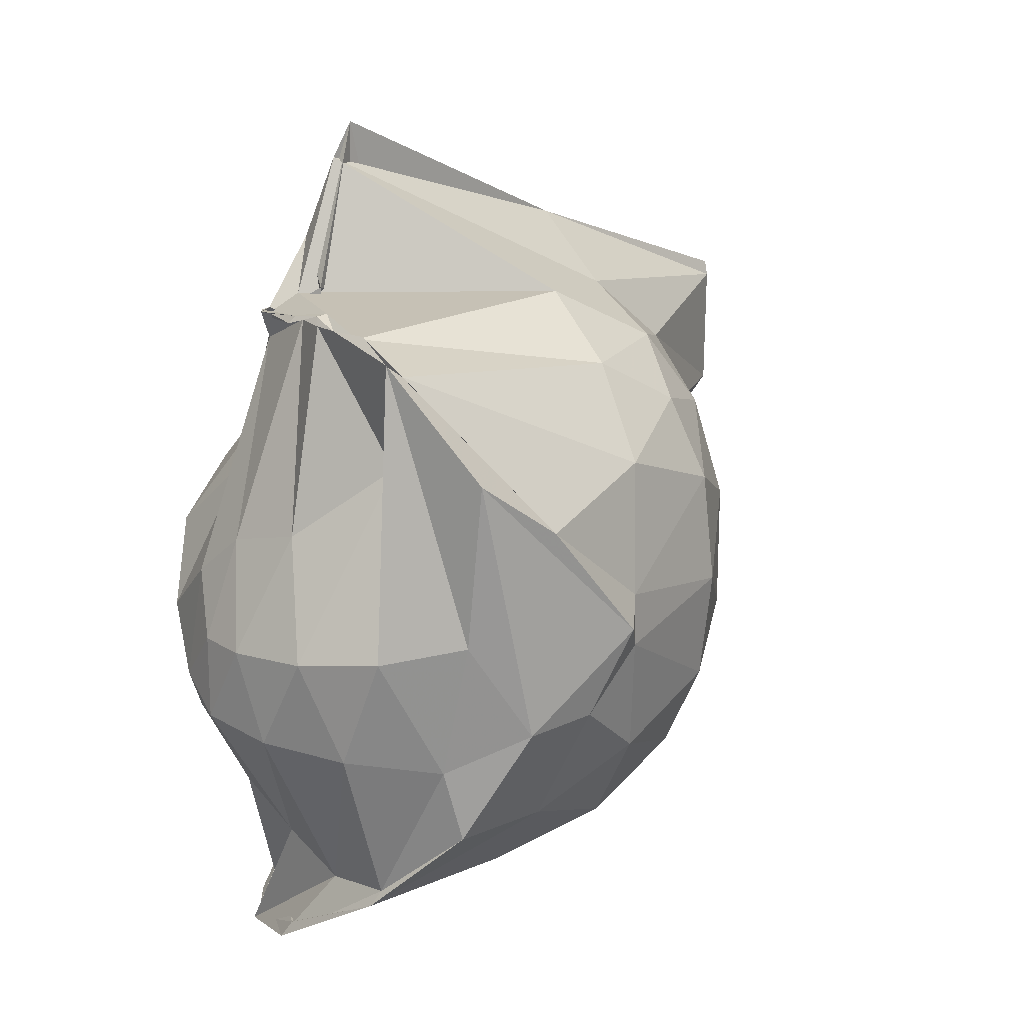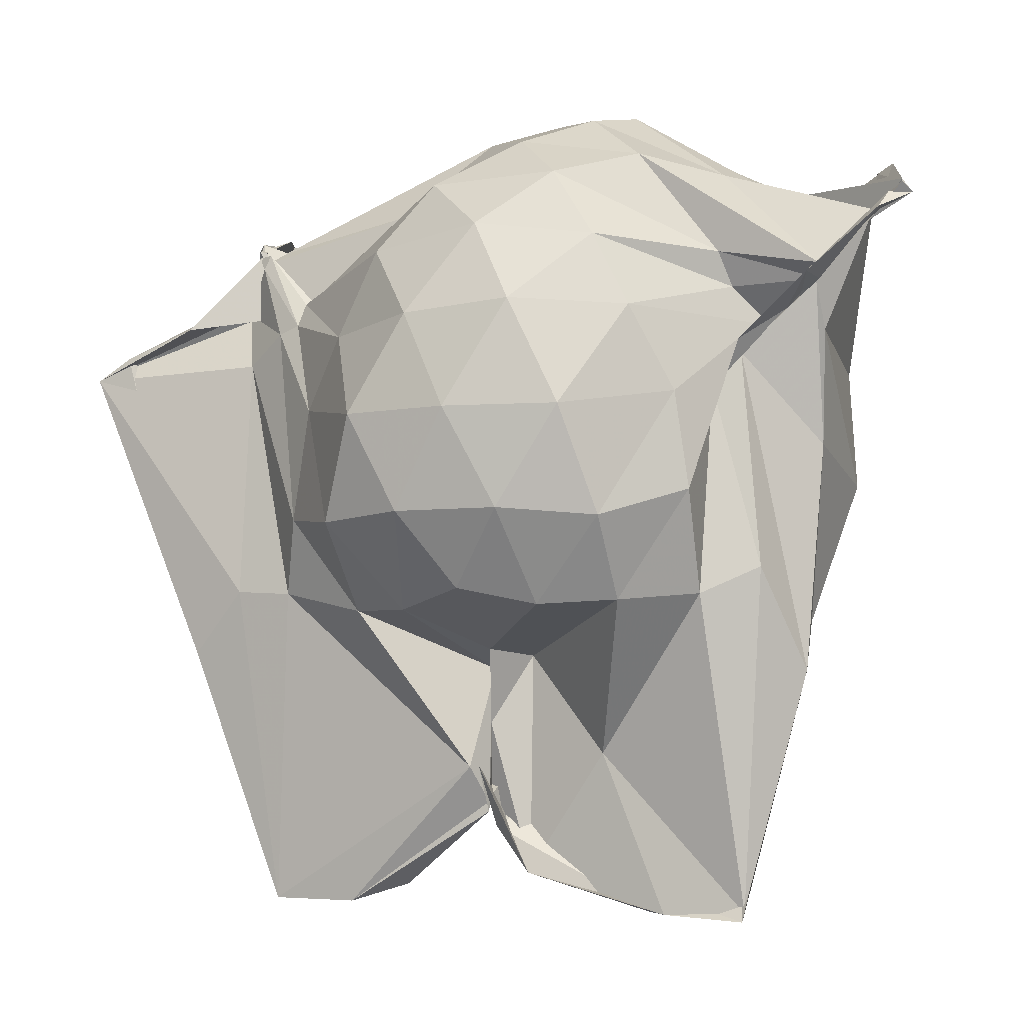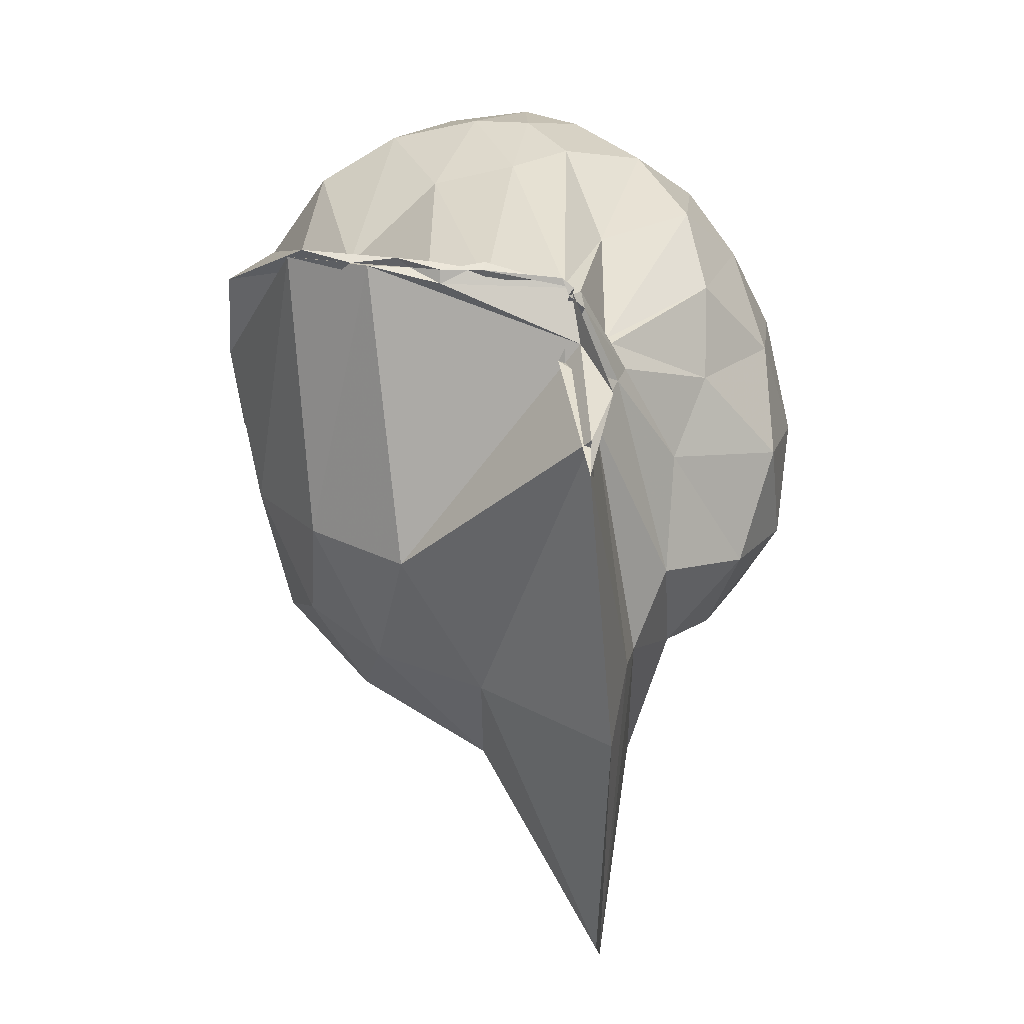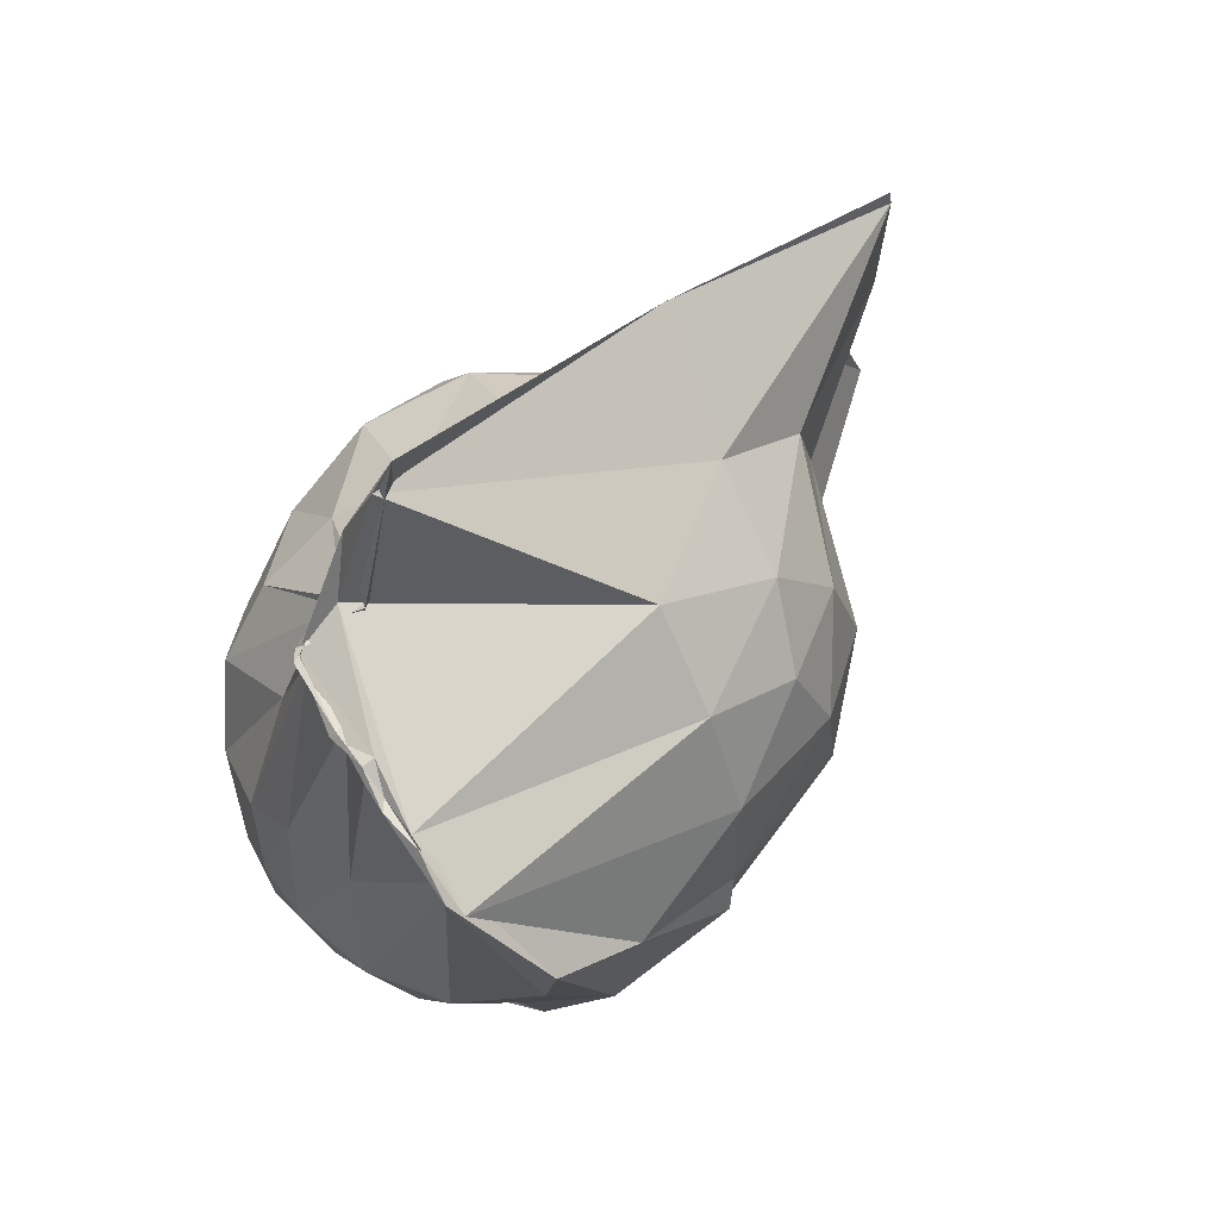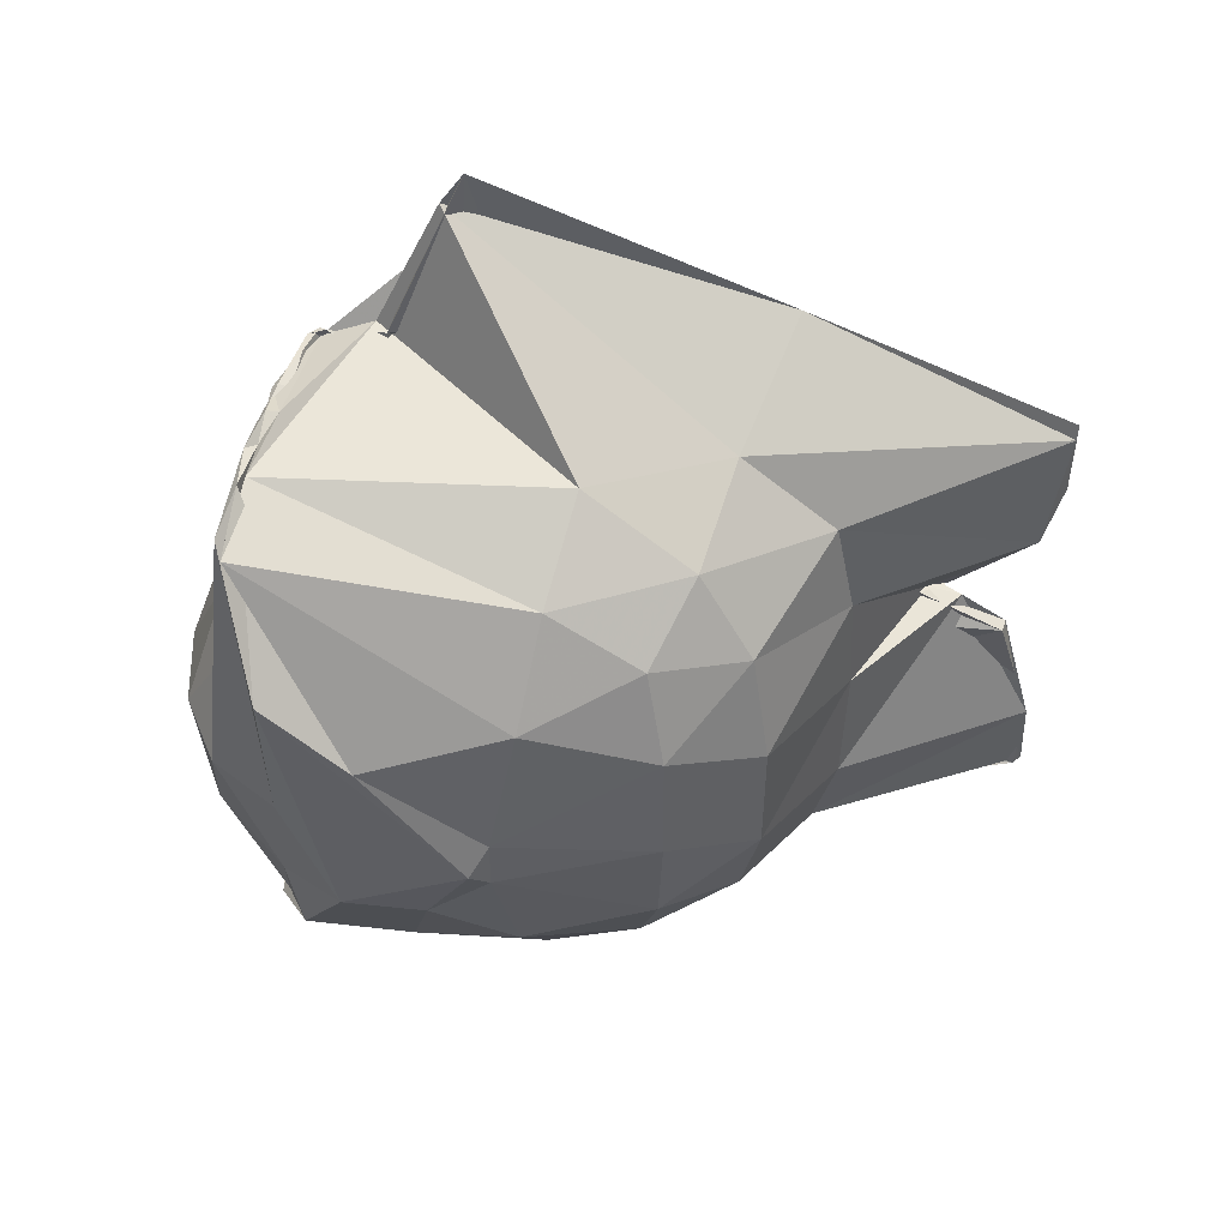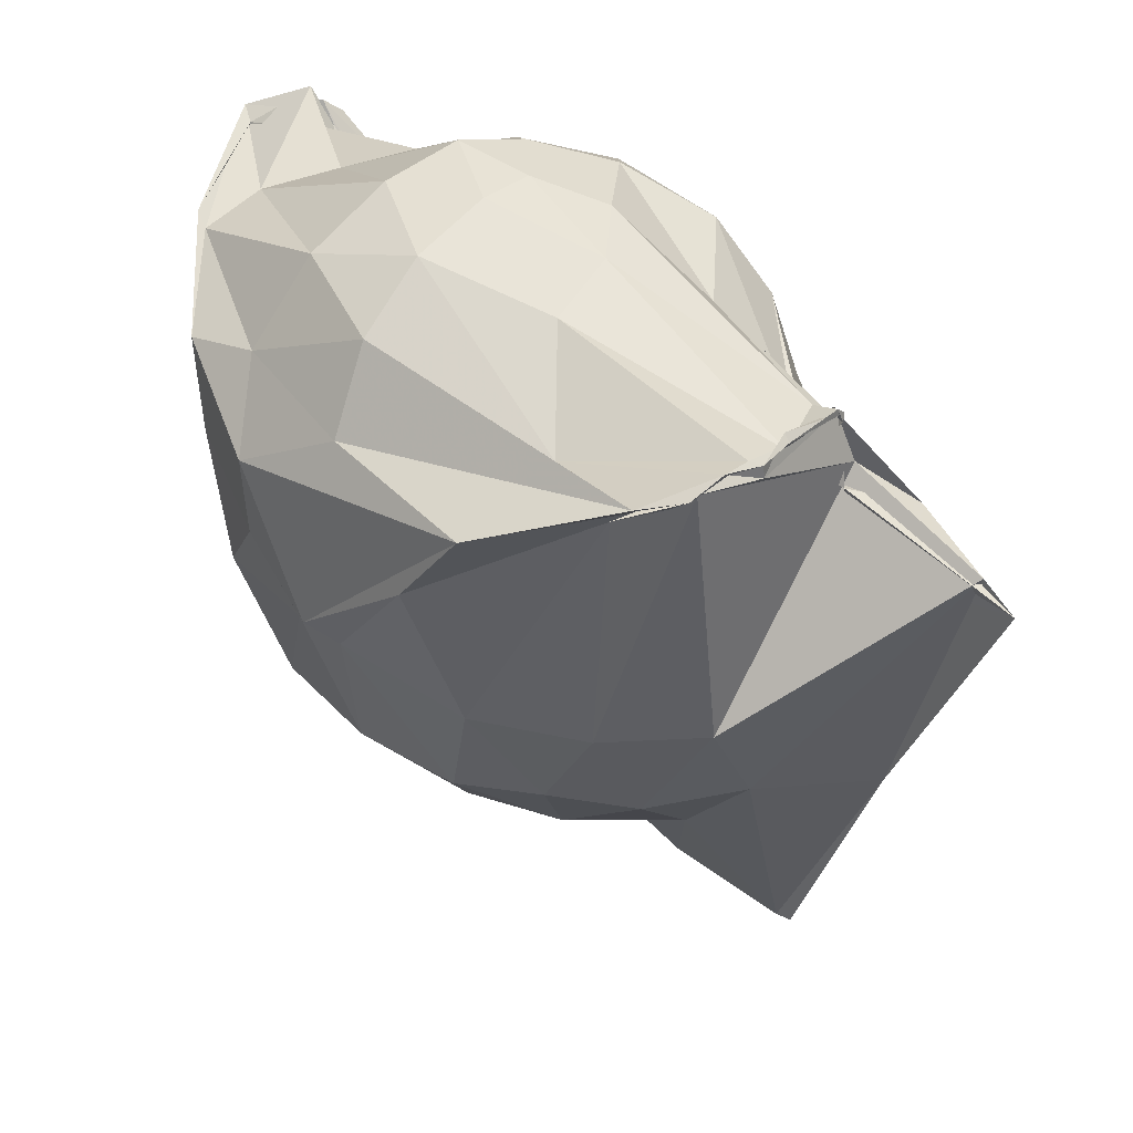
<metadata>
{"format":"obj","ext":"obj","renderer":"f3d","projection":"perspective","resolution":1024,"background":"white","views":[{"elev":17.2,"azim":49.6,"up":"+Y"},{"elev":-2.7,"azim":-69.4,"up":"+Z"},{"elev":14.1,"azim":-176.4,"up":"+Z"},{"elev":72.9,"azim":52.1,"up":"+Y"},{"elev":50.5,"azim":99.5,"up":"+Y"},{"elev":39.8,"azim":134.7,"up":"+Z"}]}
</metadata>
<code>
v -0.8494 -0.1174 0.6267
v -1.044 -0.02693 -0.5828
v -0.3687 -0.06196 0.3845
v -0.4974 0.4491 0.4607
v -0.6631 0.4811 0.4531
v -0.7373 0.4927 0.4356
v -0.8108 0.4693 0.4459
v -0.9605 0.4647 0.4028
v -0.952 0.4697 0.3907
v -0.9715 0.4356 0.3921
v -1.021 0.3363 0.2857
v -1.189 0.1166 0.3509
v -1.243 -0.09614 0.3835
v -1.21 -0.3043 0.3592
v -0.9847 -0.495 0.2843
v -0.9722 -0.6521 0.2932
v -1.017 -0.7698 0.4094
v -0.9537 -0.8174 0.4416
v -0.9774 -0.804 0.458
v -0.78 -0.7468 0.5284
v -0.5519 -0.5872 0.4514
v -0.4188 -0.3154 0.4037
v -0.3349 0.2474 0.3786
v -0.5848 0.4819 0.4441
v -0.6828 0.4715 0.4362
v -0.7372 0.4945 0.4123
v -0.955 0.4532 0.4007
v -0.9385 0.3957 0.2762
v -0.9783 0.4461 0.3653
v -1.047 0.3412 0.2417
v -1.189 0.1913 0.1983
v -1.303 0.0137 0.2217
v -1.312 -0.1833 0.2387
v -1.223 -0.3741 0.2297
v -0.9261 -0.5513 0.2182
v -1.048 -0.647 0.2972
v -0.9823 -0.7805 0.4403
v -0.9802 -0.7445 0.3913
v -0.7636 -0.7144 0.5134
v -0.563 -0.6173 0.4696
v -0.4011 -0.4499 0.3734
v -0.3192 -0.2446 0.2749
v -0.3132 0.136 0.2244
v -0.4695 0.4308 0.4459
v -0.6114 0.4729 0.4383
v -0.9728 0.4832 0.3101
v -1.031 0.5795 0.2458
v -0.9361 0.4953 0.2828
v -1.035 0.3842 0.2285
v -1.135 0.276 0.07023
v -1.319 0.1148 0.0452
v -1.355 -0.07928 0.05055
v -1.324 -0.2796 0.05248
v -1.178 -0.4435 0.08103
v -1.03 -0.5182 0.1847
v -0.9741 -0.5932 0.2423
v -0.9605 -0.6439 0.2906
v -0.9452 -0.6558 0.2046
v -0.5554 -0.6109 0.1597
v -0.4125 -0.4552 0.1784
v -0.3252 -0.2421 0.127
v -0.297 -0.08502 0.04402
v -0.3755 0.2084 -0.02769
v -0.496 0.3744 -0.05145
v -0.6641 0.4829 -0.08045
v -1 0.7311 0.1984
v -1.001 0.7969 0.1563
v -0.9986 0.4614 0.1735
v -1.124 0.3121 -0.1315
v -1.259 0.1838 -0.1426
v -1.334 0.01673 -0.1282
v -1.331 -0.1684 -0.1244
v -1.271 -0.3342 -0.1372
v -1.168 -0.4662 -0.08976
v -1.023 -0.4679 0.1005
v -1.004 -0.516 0.1629
v -0.9056 -0.6419 0.0009911
v -0.6522 -0.6476 -0.06292
v -0.489 -0.5405 -0.04321
v -0.3706 -0.3561 -0.02068
v -0.325 -0.1301 0.01349
v -0.3263 -0.03016 0.0134
v -0.4781 0.2822 -0.2182
v -0.6104 0.3772 -0.278
v -0.8003 0.4515 -0.3129
v -1.033 0.5585 -0.379
v -1.058 0.4564 -0.2629
v -1.067 0.3498 -0.2675
v -1.128 0.1779 -0.3003
v -1.203 0.05654 -0.2985
v -1.263 -0.07022 -0.2613
v -1.225 -0.2055 -0.2894
v -1.181 -0.3399 -0.2816
v -1.088 -0.4618 -0.27
v -1.038 -0.5593 -0.2222
v -0.9384 -0.6176 -0.406
v -0.7984 -0.5927 -0.319
v -0.6032 -0.5274 -0.2718
v -0.4704 -0.4308 -0.2143
v -0.4156 -0.278 -0.2524
v -0.3948 -0.07518 -0.2615
v -0.4185 0.1281 -0.2563
v -0.4609 -0.08779 0.5175
v -0.5513 0.2371 0.407
v -0.7174 0.4794 0.4479
v -0.8078 0.482 0.434
v -0.9407 0.4661 0.4194
v -0.9637 0.4469 0.3761
v -1.011 0.3266 0.2917
v -1.152 0.01791 0.4725
v -1.159 -0.214 0.4831
v -1.016 -0.4774 0.3451
v -1.013 -0.6611 0.3158
v -0.9464 -0.7588 0.4119
v -0.9731 -0.8028 0.4632
v -0.6868 -0.6032 0.4611
v -0.5339 -0.2917 0.5459
v -0.5959 -0.1069 0.5978
v -0.6927 0.1025 0.5352
v -0.8123 0.4719 0.4134
v -0.9426 0.414 0.4
v -0.9979 0.1541 0.443
v -1.06 -0.1181 0.5606
v -1.034 -0.334 0.5287
v -0.9196 -0.463 0.4998
v -0.8222 -0.5507 0.4673
v -0.6904 -0.2833 0.6145
v -0.7492 -0.1181 0.6296
v -0.8328 0.0697 0.5642
v -0.9268 -0.008963 0.5847
v -0.9365 -0.2152 0.6162
v -0.8365 -0.2677 0.6347
v -0.5693 0.2338 -0.376
v -0.7935 0.3144 -0.4795
v -1.005 0.3666 -0.8421
v -1.012 0.3948 -0.8423
v -1.053 -0.01352 -0.5851
v -0.9833 -0.03702 -0.4068
v -1.051 -0.05185 -0.3694
v -0.9468 -0.0983 -0.3827
v -1.005 -0.2539 -0.5582
v -1.005 -0.518 -0.8367
v -1.022 -0.5182 -0.8506
v -0.7856 -0.4601 -0.481
v -0.5598 -0.3753 -0.3747
v -0.5259 -0.1902 -0.4106
v -0.5259 0.04503 -0.4113
v -0.7892 0.1369 -0.5148
v -0.9769 0.14 -0.8103
v -1.014 0.2392 -0.8425
v -1.01 -0.03499 -0.6507
v -1.004 -0.0363 -0.5064
v -0.9767 -0.1036 -0.7749
v -1.012 -0.3706 -0.8444
v -0.9878 -0.3368 -0.8429
v -0.7584 -0.277 -0.5203
v -0.7882 -0.0609 -0.5252
v -1.002 -0.03772 -0.6365
v -1.013 -0.03497 -0.6689
v -0.9738 -0.0255 -0.6224
v -1.007 -0.1097 -0.7787
v -0.9984 -0.04522 -0.696
f 3 23 4
f 4 23 24
f 4 24 5
f 5 24 25
f 5 25 6
f 6 25 26
f 6 26 7
f 7 26 27
f 7 27 8
f 8 27 28
f 8 28 9
f 9 28 29
f 9 29 10
f 10 29 30
f 10 30 11
f 11 30 31
f 11 31 12
f 12 31 32
f 12 32 13
f 13 32 33
f 13 33 14
f 14 33 34
f 14 34 15
f 15 34 35
f 15 35 16
f 16 35 36
f 16 36 17
f 17 36 37
f 17 37 18
f 18 37 38
f 18 38 19
f 19 38 39
f 19 39 20
f 20 39 40
f 20 40 21
f 21 40 41
f 21 41 22
f 22 41 42
f 22 42 3
f 3 42 23
f 23 43 24
f 24 43 44
f 24 44 25
f 25 44 45
f 25 45 26
f 26 45 46
f 26 46 27
f 27 46 47
f 27 47 28
f 28 47 48
f 28 48 29
f 29 48 49
f 29 49 30
f 30 49 50
f 30 50 31
f 31 50 51
f 31 51 32
f 32 51 52
f 32 52 33
f 33 52 53
f 33 53 34
f 34 53 54
f 34 54 35
f 35 54 55
f 35 55 36
f 36 55 56
f 36 56 37
f 37 56 57
f 37 57 38
f 38 57 58
f 38 58 39
f 39 58 59
f 39 59 40
f 40 59 60
f 40 60 41
f 41 60 61
f 41 61 42
f 42 61 62
f 42 62 23
f 23 62 43
f 43 63 44
f 44 63 64
f 44 64 45
f 45 64 65
f 45 65 46
f 46 65 66
f 46 66 47
f 47 66 67
f 47 67 48
f 48 67 68
f 48 68 49
f 49 68 69
f 49 69 50
f 50 69 70
f 50 70 51
f 51 70 71
f 51 71 52
f 52 71 72
f 52 72 53
f 53 72 73
f 53 73 54
f 54 73 74
f 54 74 55
f 55 74 75
f 55 75 56
f 56 75 76
f 56 76 57
f 57 76 77
f 57 77 58
f 58 77 78
f 58 78 59
f 59 78 79
f 59 79 60
f 60 79 80
f 60 80 61
f 61 80 81
f 61 81 62
f 62 81 82
f 62 82 43
f 43 82 63
f 63 83 64
f 64 83 84
f 64 84 65
f 65 84 85
f 65 85 66
f 66 85 86
f 66 86 67
f 67 86 87
f 67 87 68
f 68 87 88
f 68 88 69
f 69 88 89
f 69 89 70
f 70 89 90
f 70 90 71
f 71 90 91
f 71 91 72
f 72 91 92
f 72 92 73
f 73 92 93
f 73 93 74
f 74 93 94
f 74 94 75
f 75 94 95
f 75 95 76
f 76 95 96
f 76 96 77
f 77 96 97
f 77 97 78
f 78 97 98
f 78 98 79
f 79 98 99
f 79 99 80
f 80 99 100
f 80 100 81
f 81 100 101
f 81 101 82
f 82 101 102
f 82 102 63
f 63 102 83
f 103 104 118
f 104 119 118
f 104 105 119
f 105 120 119
f 105 106 120
f 106 107 120
f 107 121 120
f 107 108 121
f 108 122 121
f 108 109 122
f 109 110 122
f 110 123 122
f 110 111 123
f 111 124 123
f 111 112 124
f 112 113 124
f 113 125 124
f 113 114 125
f 114 126 125
f 114 115 126
f 115 116 126
f 116 127 126
f 116 117 127
f 117 118 127
f 117 103 118
f 118 119 128
f 119 129 128
f 119 120 129
f 120 121 129
f 121 130 129
f 121 122 130
f 122 123 130
f 123 131 130
f 123 124 131
f 124 125 131
f 125 132 131
f 125 126 132
f 126 127 132
f 127 128 132
f 127 118 128
f 133 148 134
f 134 148 149
f 134 149 135
f 135 149 150
f 135 150 136
f 136 150 137
f 137 150 151
f 137 151 138
f 138 151 152
f 138 152 139
f 139 152 140
f 140 152 153
f 140 153 141
f 141 153 154
f 141 154 142
f 142 154 143
f 143 154 155
f 143 155 144
f 144 155 156
f 144 156 145
f 145 156 146
f 146 156 157
f 146 157 147
f 147 157 148
f 147 148 133
f 148 158 149
f 149 158 159
f 149 159 150
f 150 159 151
f 151 159 160
f 151 160 152
f 152 160 153
f 153 160 161
f 153 161 154
f 154 161 155
f 155 161 162
f 155 162 156
f 156 162 157
f 157 162 158
f 157 158 148
f 3 4 103
f 103 4 104
f 4 5 104
f 104 5 105
f 5 6 105
f 105 6 106
f 6 7 106
f 7 8 106
f 106 8 107
f 8 9 107
f 107 9 108
f 9 10 108
f 108 10 109
f 10 11 109
f 11 12 109
f 109 12 110
f 12 13 110
f 110 13 111
f 13 14 111
f 111 14 112
f 14 15 112
f 15 16 112
f 112 16 113
f 16 17 113
f 113 17 114
f 17 18 114
f 114 18 115
f 18 19 115
f 19 20 115
f 115 20 116
f 20 21 116
f 116 21 117
f 21 22 117
f 117 22 103
f 22 3 103
f 83 133 84
f 84 133 134
f 84 134 85
f 85 134 135
f 85 135 86
f 86 135 136
f 86 136 87
f 87 136 88
f 88 136 137
f 88 137 89
f 89 137 138
f 89 138 90
f 90 138 139
f 90 139 91
f 91 139 92
f 92 139 140
f 92 140 93
f 93 140 141
f 93 141 94
f 94 141 142
f 94 142 95
f 95 142 96
f 96 142 143
f 96 143 97
f 97 143 144
f 97 144 98
f 98 144 145
f 98 145 99
f 99 145 100
f 100 145 146
f 100 146 101
f 101 146 147
f 101 147 102
f 102 147 133
f 102 133 83
f 128 129 1
f 129 130 1
f 130 131 1
f 131 132 1
f 132 128 1
f 159 158 2
f 160 159 2
f 161 160 2
f 162 161 2
f 158 162 2

</code>
